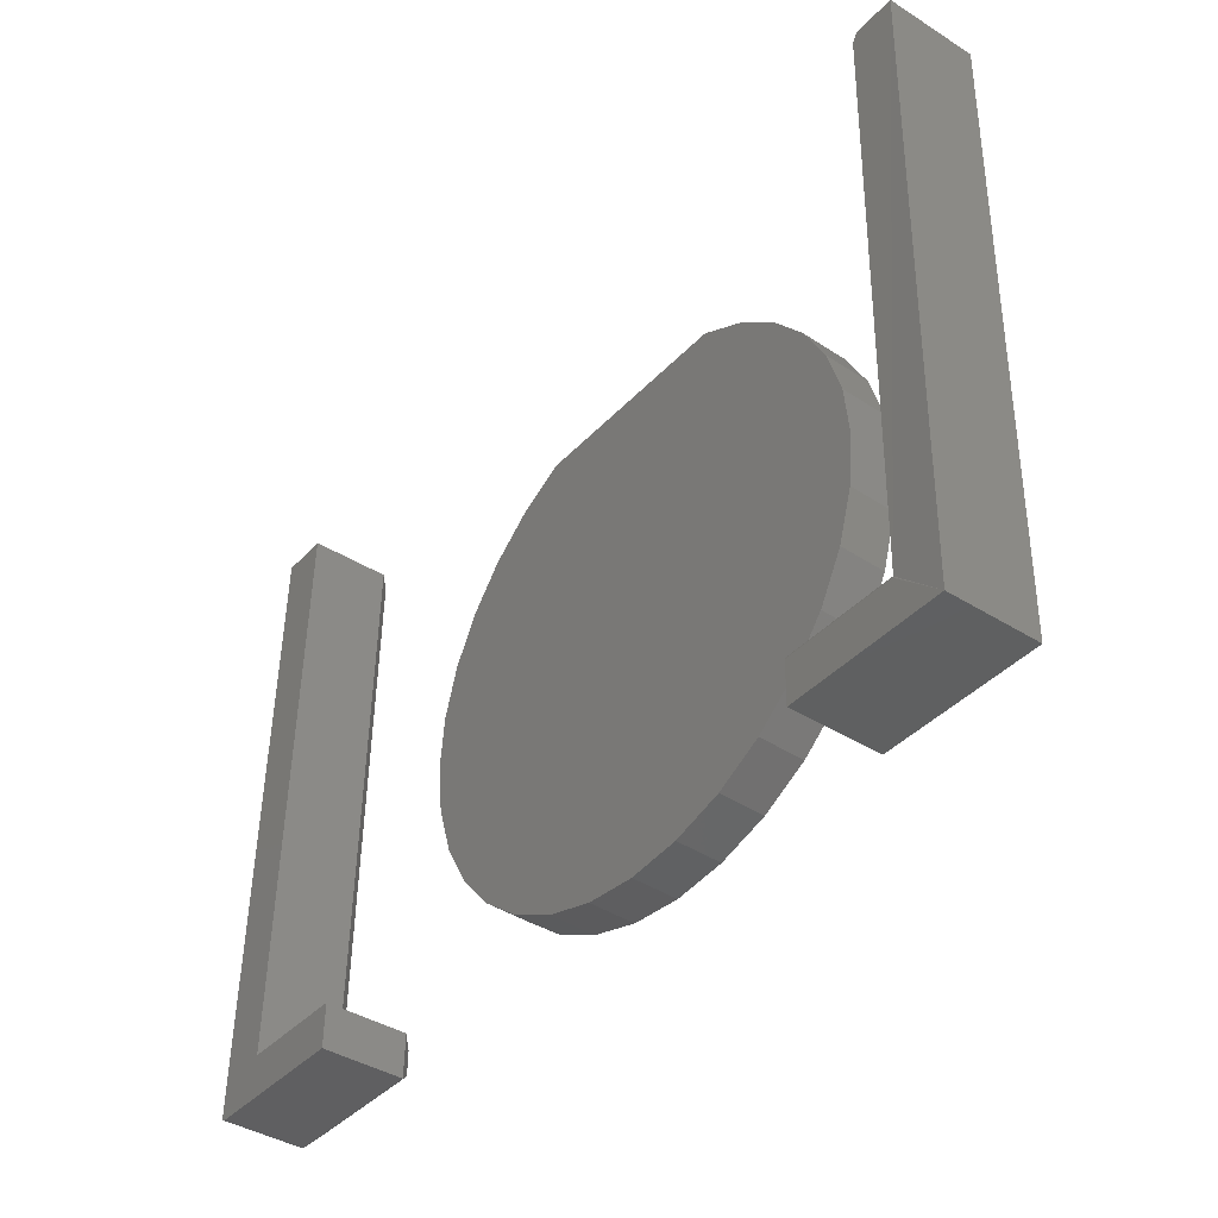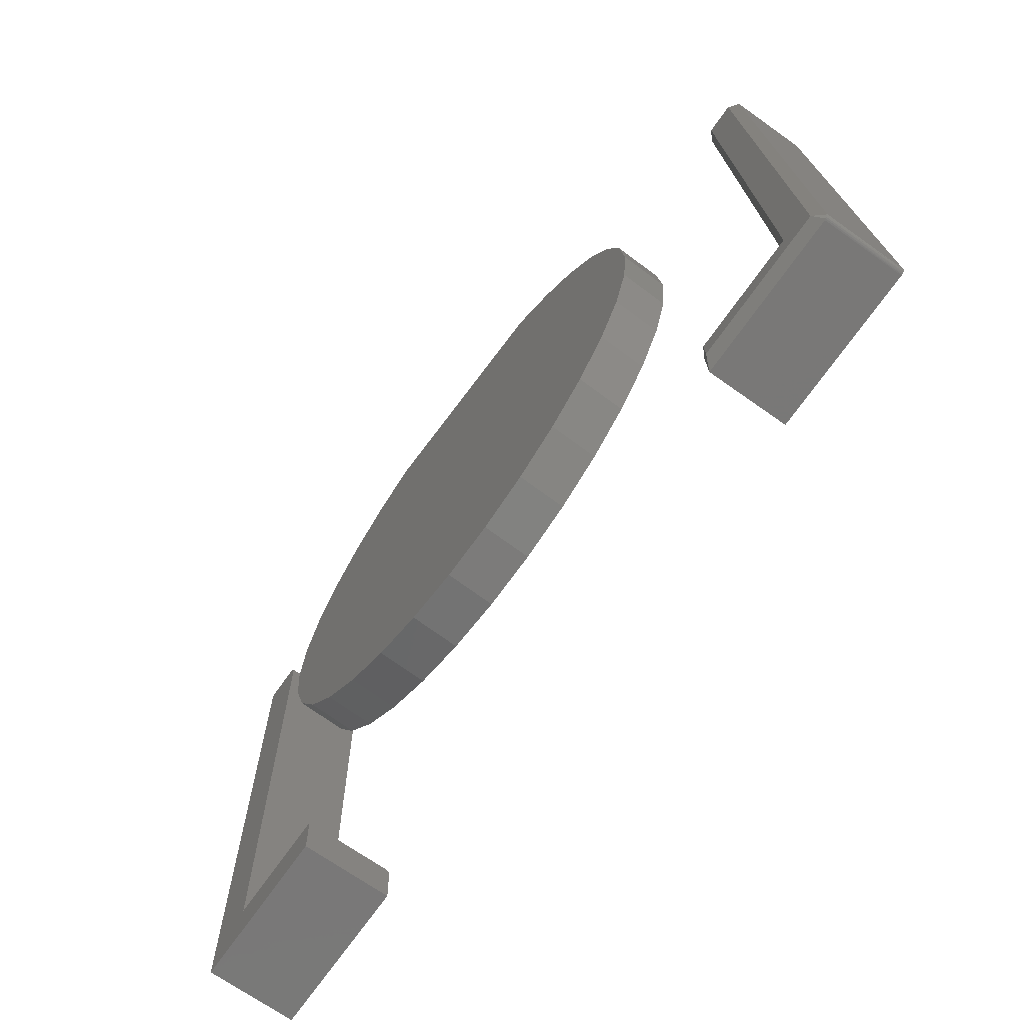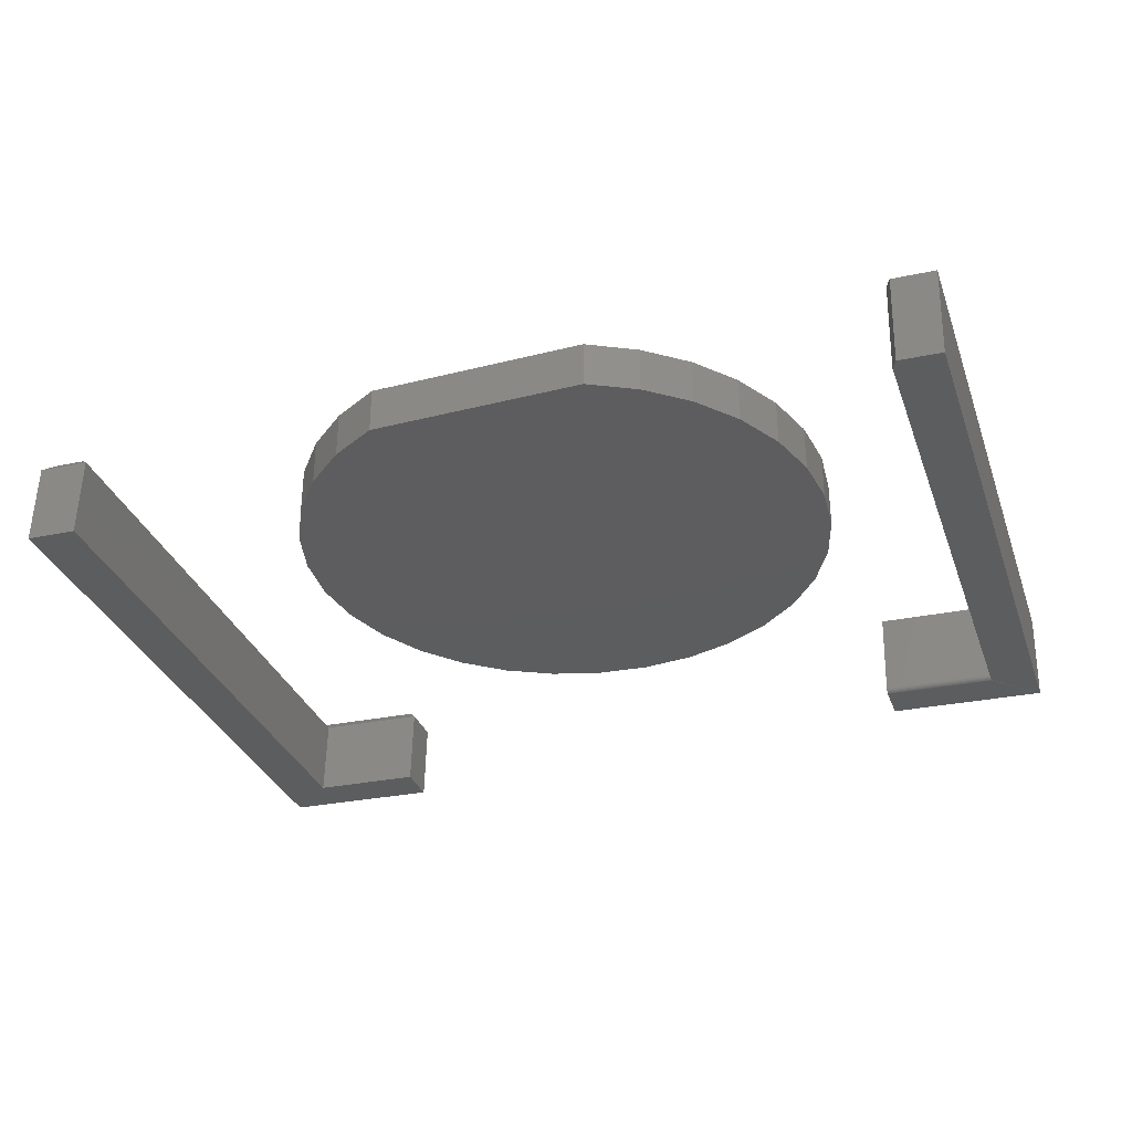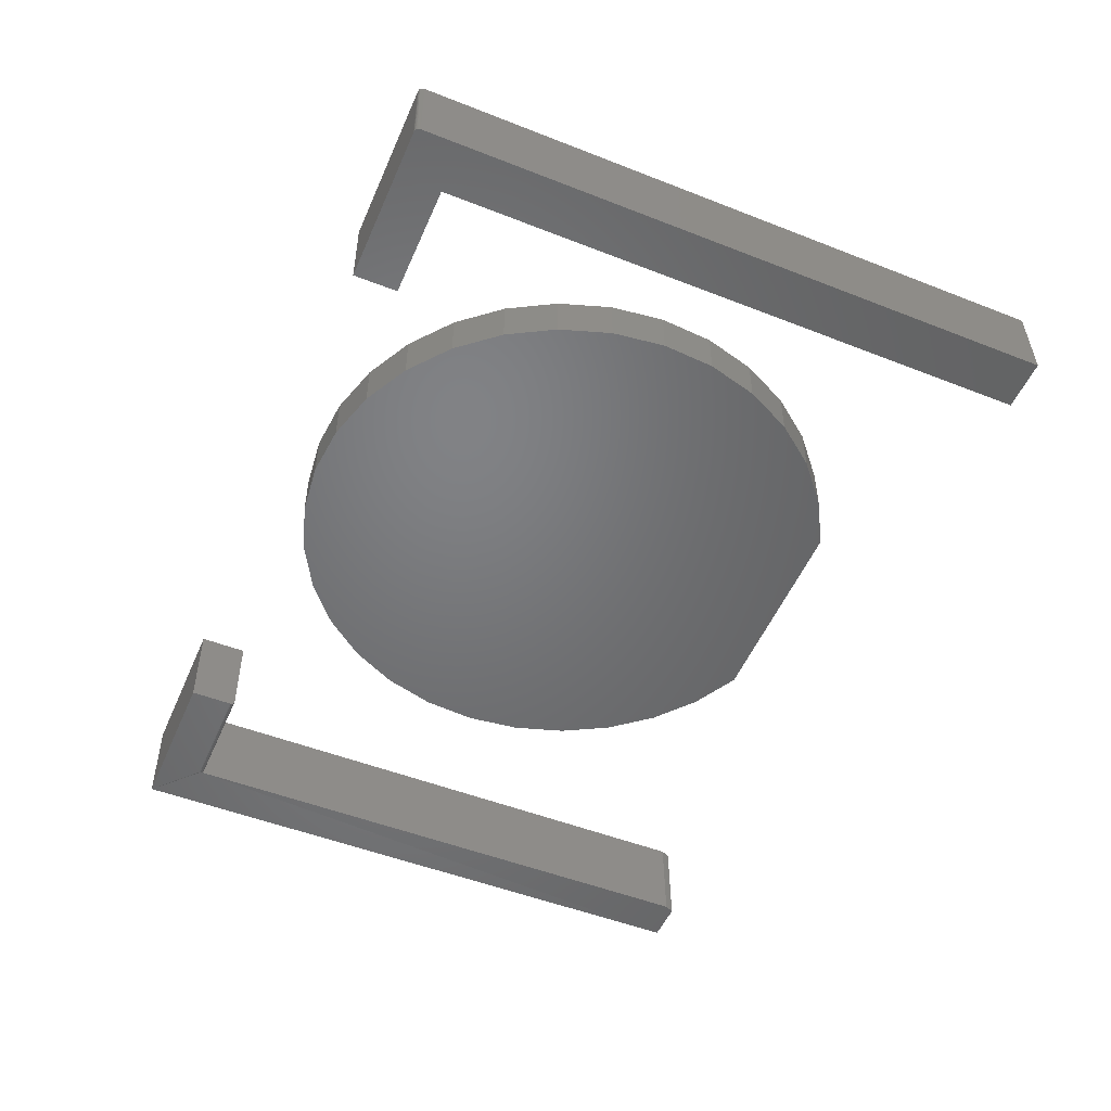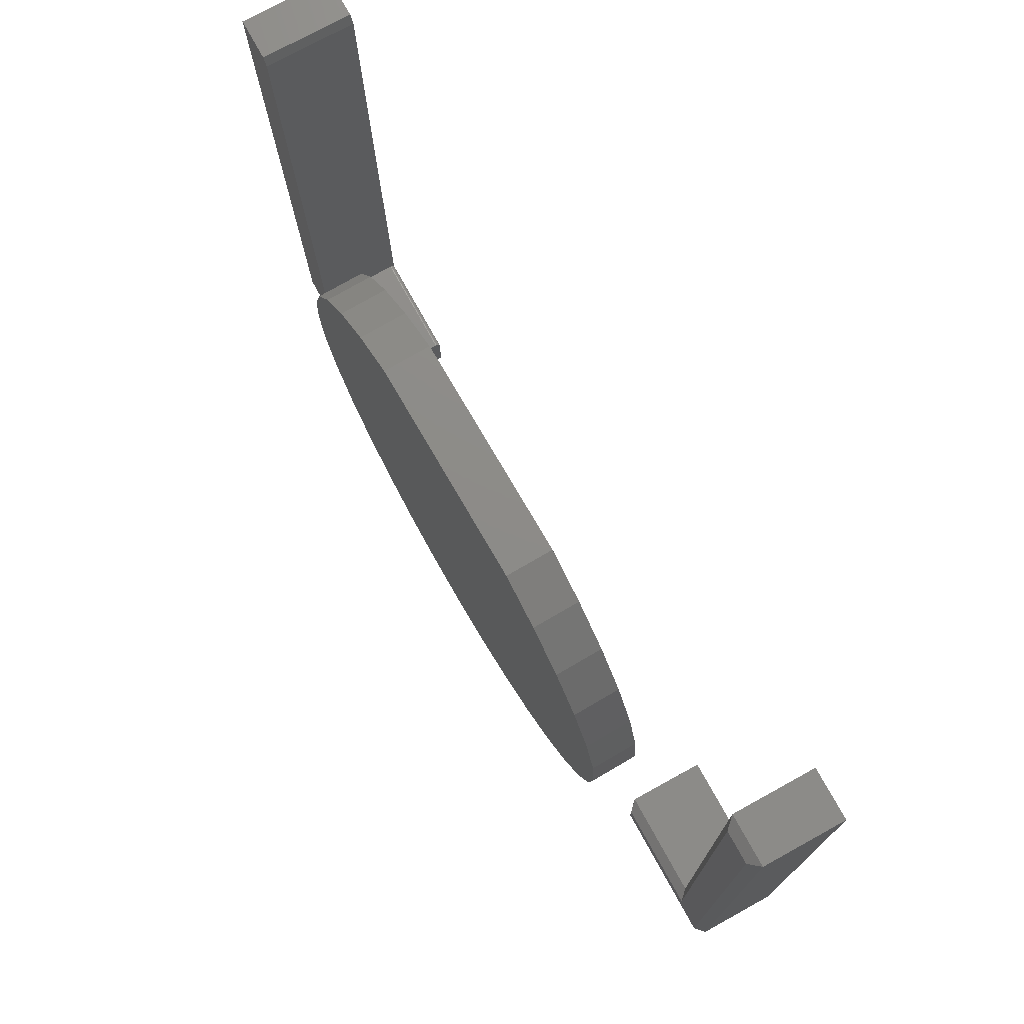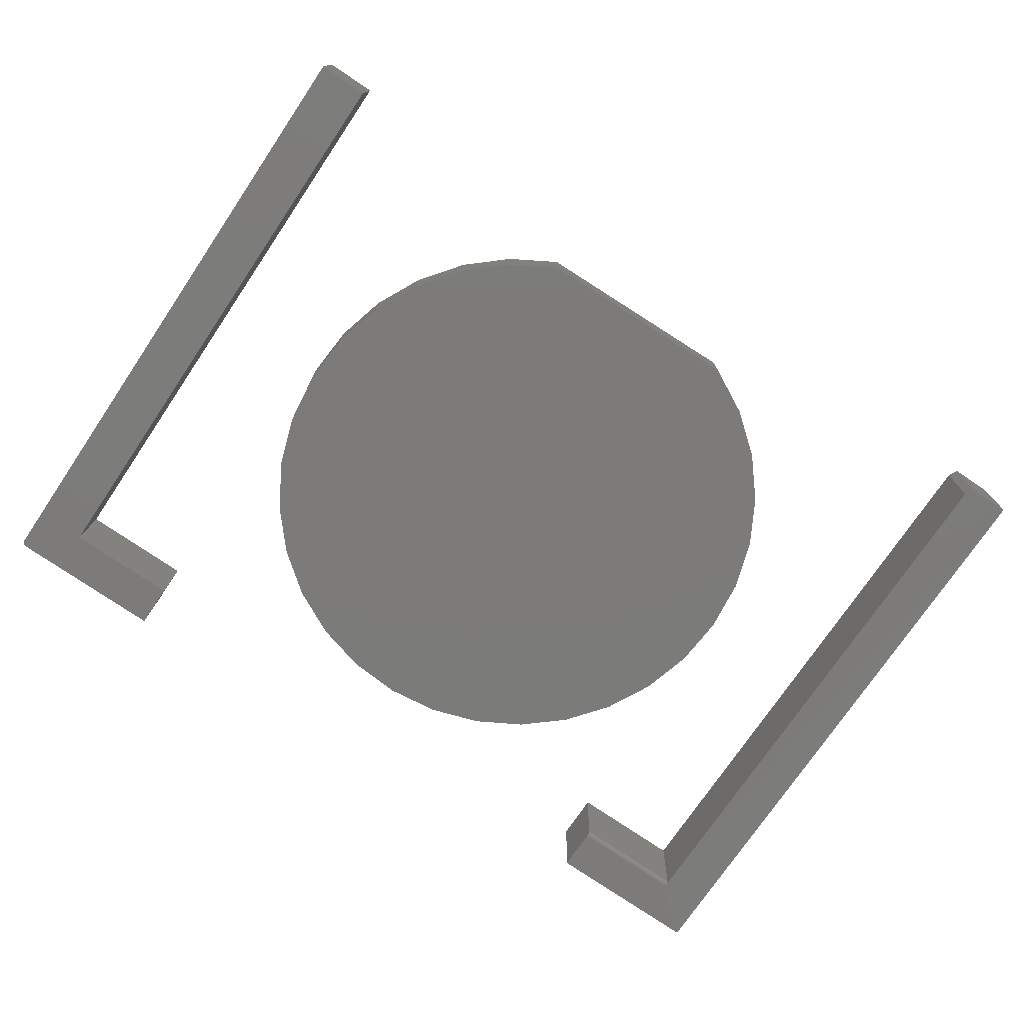
<metadata>
{"format":"stl","ext":"stl","renderer":"f3d","projection":"perspective","resolution":1024,"background":"white","views":[{"elev":-41.0,"azim":-128.7,"up":"+Y"},{"elev":-69.9,"azim":53.3,"up":"+Y"},{"elev":-32.2,"azim":-160.4,"up":"+Z"},{"elev":-50.3,"azim":68.1,"up":"+Z"},{"elev":75.3,"azim":59.8,"up":"+Y"},{"elev":-74.6,"azim":147.4,"up":"+Z"}]}
</metadata>
<code>
# stl→obj: 119 verts, 226 faces
v 0.7534 -0.5107 -0.009025
v 0.7482 -0.5183 -0.00877
v 0.7503 -0.5171 -0.007627
v 0.7373 -0.5033 0.006208
v 0.5014 -0.5091 0.0004173
v 0.4865 -0.5251 -0.01558
v 0.7458 -0.5187 -0.009211
v 0.7491 -0.5187 -0.142
v 0.4898 -0.5251 -0.1483
v 0.7312 0.5297 -0.1424
v 0.7279 0.5297 -0.009651
v 0.7567 -0.5107 -0.1418
v 0.7566 -0.5122 -0.1418
v 0.7562 -0.5137 -0.1418
v 0.7555 -0.5151 -0.1418
v 0.7545 -0.5163 -0.1418
v 0.7534 -0.5173 -0.1419
v 0.7521 -0.518 -0.1419
v 0.7506 -0.5185 -0.1419
v 0.488 -0.4531 -0.1484
v 0.649 0.5277 -0.1444
v 0.6729 -0.4486 -0.1439
v 0.7123 0.5137 0.005595
v 0.5004 -0.4684 0.0003928
v 0.6853 -0.4638 0.004932
v 0.6613 0.5124 0.004344
v 0.4848 -0.4531 -0.01562
v 0.6457 0.5277 -0.01167
v 0.6697 -0.4486 -0.01108
v -0.75 0.5234 0
v -0.6807 0.5251 0.001701
v -0.7464 0.5234 -0.1484
v -0.6771 0.5251 -0.1467
v -0.6689 0.5097 -0.1465
v -0.6454 -0.4489 -0.1453
v -0.7207 -0.5231 -0.1478
v -0.6453 -0.4504 -0.1458
v -0.6453 -0.4519 -0.1459
v -0.4581 -0.4473 -0.1413
v -0.4564 -0.5166 -0.1413
v -0.6725 0.5097 0.001902
v -0.6491 -0.4441 0.002477
v -0.6457 -0.4441 -0.1381
v -0.6456 -0.4443 -0.1396
v -0.6456 -0.4447 -0.1411
v -0.6455 -0.4454 -0.1424
v -0.6455 -0.4464 -0.1436
v -0.6454 -0.4476 -0.1446
v -0.7243 -0.5231 0.0006305
v -0.46 -0.5166 0.007119
v -0.4619 -0.4395 0.007073
v -0.4583 -0.4408 -0.1378
v -0.4582 -0.443 -0.14
v -0.4583 -0.4418 -0.139
v -0.4584 -0.4395 -0.1335
v -0.4584 -0.4401 -0.1365
v -0.4584 -0.4397 -0.135
v -0.4581 -0.4458 -0.1412
v -0.4581 -0.4443 -0.1407
v -0.1816 0.4397 0.07812
v -0.2604 0.3964 0.07812
v 0 0.4397 0.07812
v 0.1816 0.4397 0.07812
v 0.2604 0.3964 0.07812
v 0.3293 0.3386 0.07812
v -0.3293 0.3386 0.07812
v 0.3856 0.2685 0.07812
v -0.3856 0.2685 0.07812
v 0.4273 0.1888 0.07812
v -0.4273 0.1888 0.07812
v 0.4527 0.1025 0.07812
v -0.4527 0.1025 0.07812
v 0.4609 0.0129 0.07812
v -0.4609 0.0129 0.07812
v 0.4515 -0.07655 0.07812
v -0.4515 -0.07655 0.07812
v 0.4249 -0.1625 0.07812
v -0.4249 -0.1625 0.07812
v 0.3821 -0.2416 0.07812
v -0.3821 -0.2416 0.07812
v 0.3247 -0.3109 0.07812
v -0.3247 -0.3109 0.07812
v 0.255 -0.3677 0.07812
v -0.255 -0.3677 0.07812
v 0.1756 -0.41 0.07812
v -0.1756 -0.41 0.07812
v 0.08951 -0.436 0.07812
v -0.08951 -0.436 0.07812
v -8.466e-17 -0.4447 0.07812
v 0 0.4397 0
v -0.2604 0.3964 0
v -0.1816 0.4397 0
v -8.466e-17 -0.4447 0
v -0.08951 -0.436 0
v 0.08951 -0.436 0
v -0.1756 -0.41 0
v 0.1756 -0.41 0
v -0.255 -0.3677 0
v 0.255 -0.3677 0
v -0.3247 -0.3109 0
v 0.3247 -0.3109 0
v -0.3821 -0.2416 0
v 0.3821 -0.2416 0
v -0.4249 -0.1625 0
v 0.4249 -0.1625 0
v -0.4515 -0.07655 0
v 0.4515 -0.07655 0
v -0.4609 0.0129 0
v 0.4609 0.0129 0
v -0.4527 0.1025 0
v 0.4527 0.1025 0
v -0.4273 0.1888 0
v 0.4273 0.1888 0
v -0.3856 0.2685 0
v 0.3856 0.2685 0
v -0.3293 0.3386 0
v 0.3293 0.3386 0
v 0.2604 0.3964 0
v 0.1816 0.4397 0
f 1 2 3
f 4 5 6
f 4 6 7
f 4 7 2
f 4 2 1
f 8 7 9
f 9 7 6
f 10 11 12
f 12 11 1
f 13 14 15
f 13 15 16
f 13 16 17
f 13 17 18
f 13 18 19
f 13 19 8
f 9 20 12
f 9 12 13
f 9 13 8
f 21 10 22
f 22 10 12
f 22 12 20
f 11 23 1
f 1 23 4
f 7 19 2
f 7 8 19
f 2 19 18
f 2 18 17
f 3 2 17
f 3 17 16
f 3 16 15
f 3 15 14
f 3 14 13
f 3 13 12
f 3 12 1
f 5 4 24
f 24 4 25
f 4 23 25
f 25 23 26
f 6 27 9
f 9 27 20
f 28 11 21
f 21 11 10
f 22 29 21
f 21 29 28
f 20 27 22
f 22 27 29
f 28 26 11
f 11 26 23
f 29 25 28
f 28 25 26
f 27 24 29
f 29 24 25
f 6 5 27
f 27 5 24
f 30 31 32
f 32 31 33
f 32 34 35
f 32 33 34
f 36 32 35
f 36 35 37
f 36 37 38
f 36 38 39
f 36 39 40
f 34 41 42
f 34 42 43
f 34 43 44
f 34 44 45
f 34 45 46
f 34 46 47
f 34 47 48
f 34 48 35
f 31 30 41
f 41 30 49
f 41 49 42
f 42 49 50
f 42 50 51
f 33 31 34
f 34 31 41
f 52 53 54
f 55 51 50
f 40 53 52
f 40 52 56
f 40 56 57
f 40 57 55
f 40 55 50
f 53 40 39
f 53 39 58
f 53 58 59
f 43 42 55
f 55 42 51
f 36 49 32
f 32 49 30
f 43 55 44
f 44 55 57
f 44 57 45
f 45 57 56
f 45 56 46
f 46 56 52
f 46 52 47
f 47 52 54
f 47 54 48
f 48 54 53
f 48 53 35
f 35 53 59
f 35 59 37
f 37 59 58
f 37 58 38
f 38 58 39
f 40 50 36
f 36 50 49
f 60 61 62
f 63 62 64
f 64 62 61
f 64 61 65
f 65 61 66
f 65 66 67
f 67 66 68
f 67 68 69
f 69 68 70
f 69 70 71
f 71 70 72
f 71 72 73
f 73 72 74
f 73 74 75
f 75 74 76
f 75 76 77
f 77 76 78
f 77 78 79
f 79 78 80
f 79 80 81
f 81 80 82
f 81 82 83
f 83 82 84
f 83 84 85
f 85 84 86
f 85 86 87
f 87 86 88
f 87 88 89
f 90 91 92
f 93 94 95
f 95 94 96
f 95 96 97
f 97 96 98
f 97 98 99
f 99 98 100
f 99 100 101
f 101 100 102
f 101 102 103
f 103 102 104
f 103 104 105
f 105 104 106
f 105 106 107
f 107 106 108
f 107 108 109
f 109 108 110
f 109 110 111
f 111 110 112
f 111 112 113
f 113 112 114
f 113 114 115
f 115 114 116
f 115 116 117
f 117 116 91
f 117 91 118
f 118 91 90
f 118 90 119
f 119 63 118
f 118 63 64
f 118 64 117
f 117 64 65
f 117 65 115
f 115 65 67
f 115 67 113
f 113 67 69
f 113 69 111
f 111 69 71
f 111 71 109
f 109 71 73
f 109 73 107
f 107 73 75
f 107 75 105
f 105 75 77
f 105 77 103
f 103 77 79
f 103 79 101
f 101 79 81
f 101 81 99
f 99 81 83
f 99 83 97
f 97 83 85
f 97 85 95
f 95 85 87
f 95 87 93
f 93 87 89
f 93 89 94
f 94 89 88
f 94 88 96
f 96 88 86
f 96 86 98
f 98 86 84
f 98 84 100
f 100 84 82
f 100 82 102
f 102 82 80
f 102 80 104
f 104 80 78
f 104 78 106
f 106 78 76
f 106 76 108
f 108 76 74
f 108 74 110
f 110 74 72
f 110 72 112
f 112 72 70
f 112 70 114
f 114 70 68
f 114 68 116
f 116 68 66
f 116 66 91
f 91 66 61
f 91 61 92
f 92 61 60
f 92 60 90
f 90 60 62
f 90 62 119
f 119 62 63

</code>
